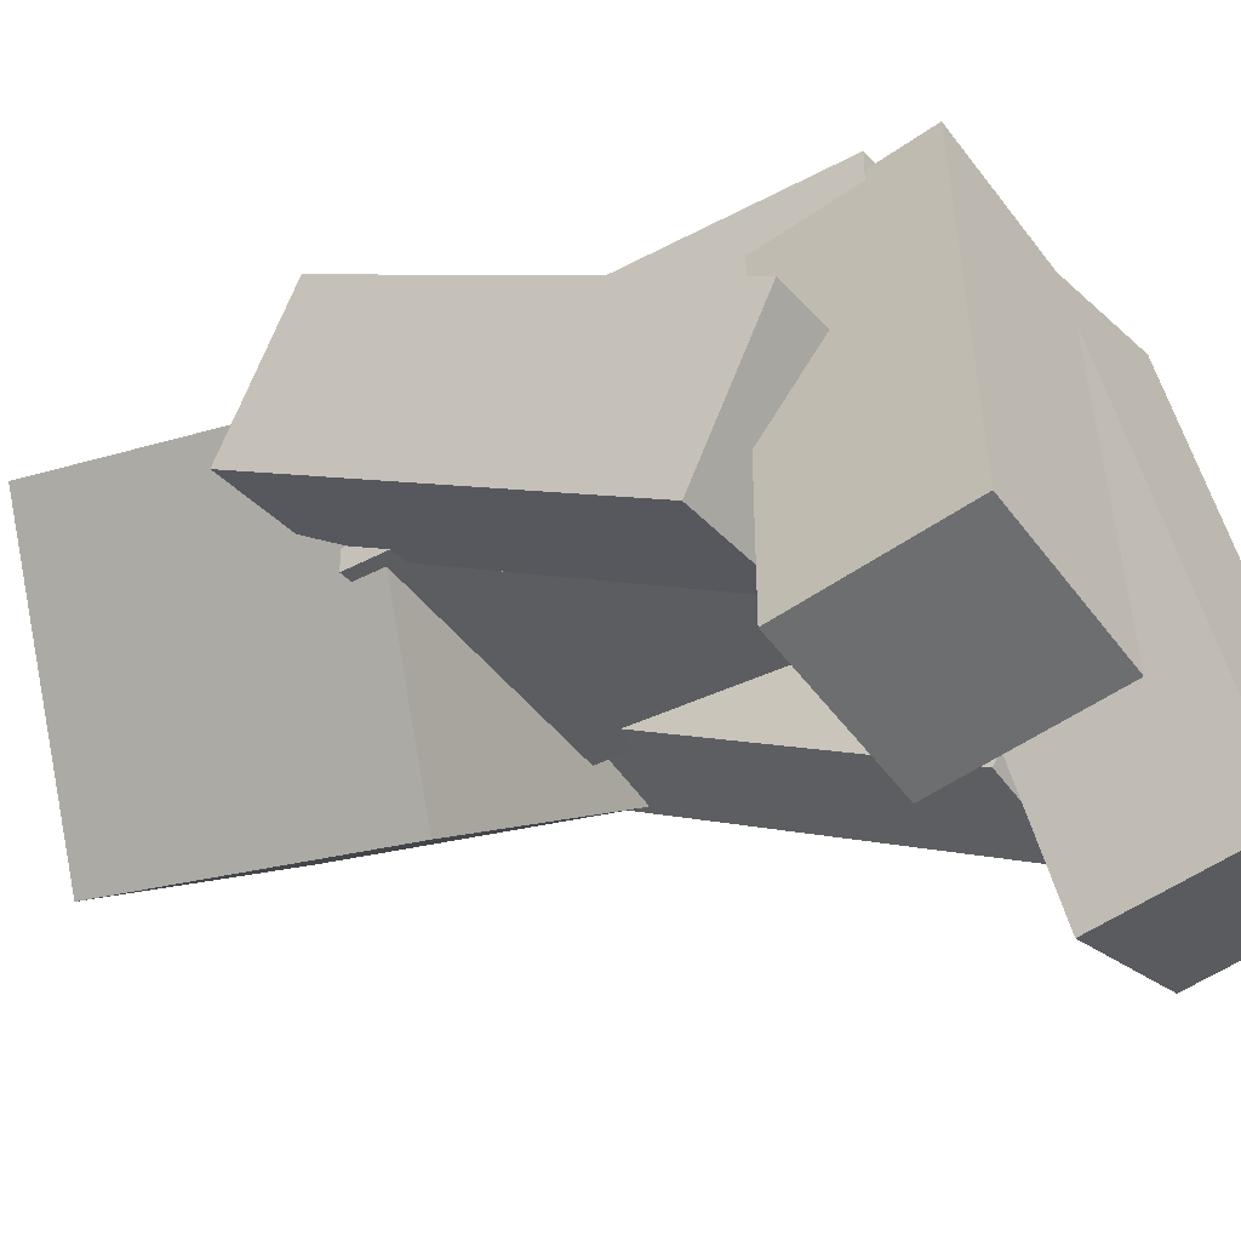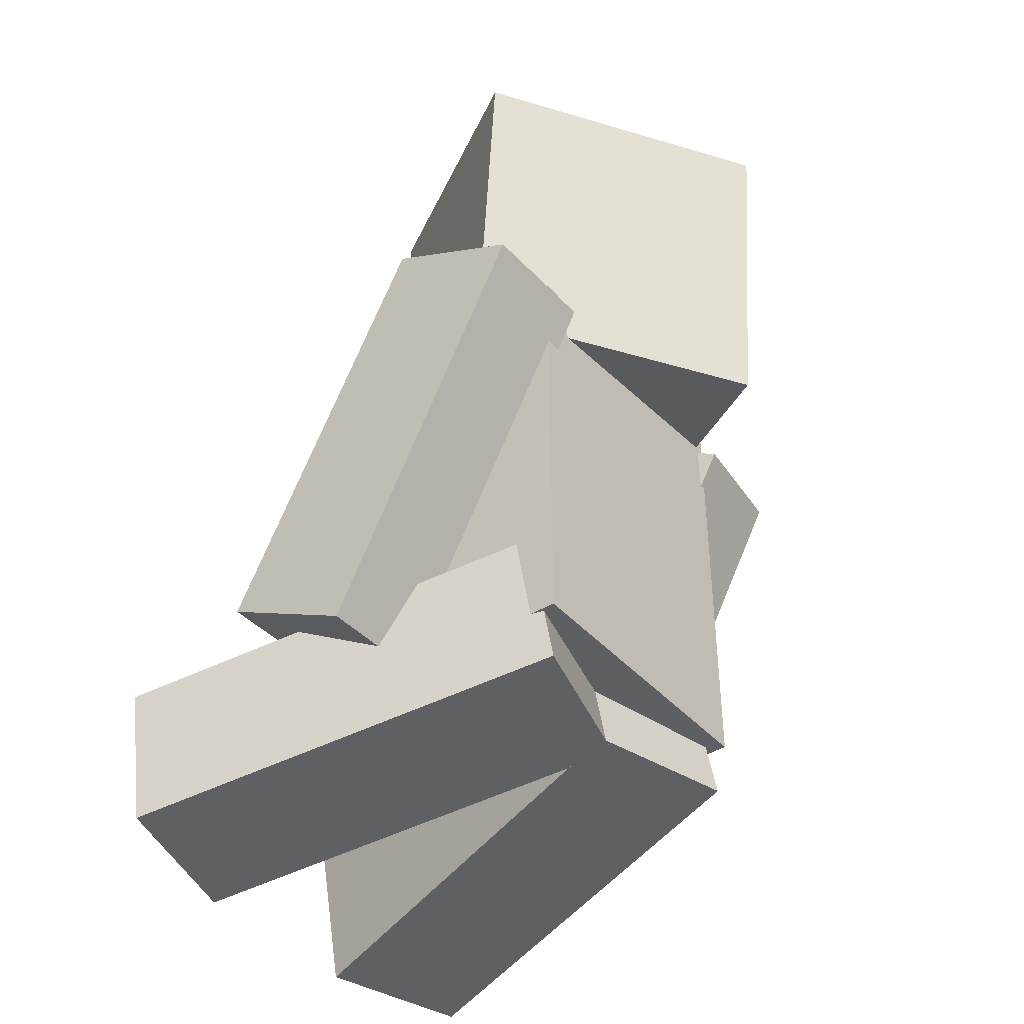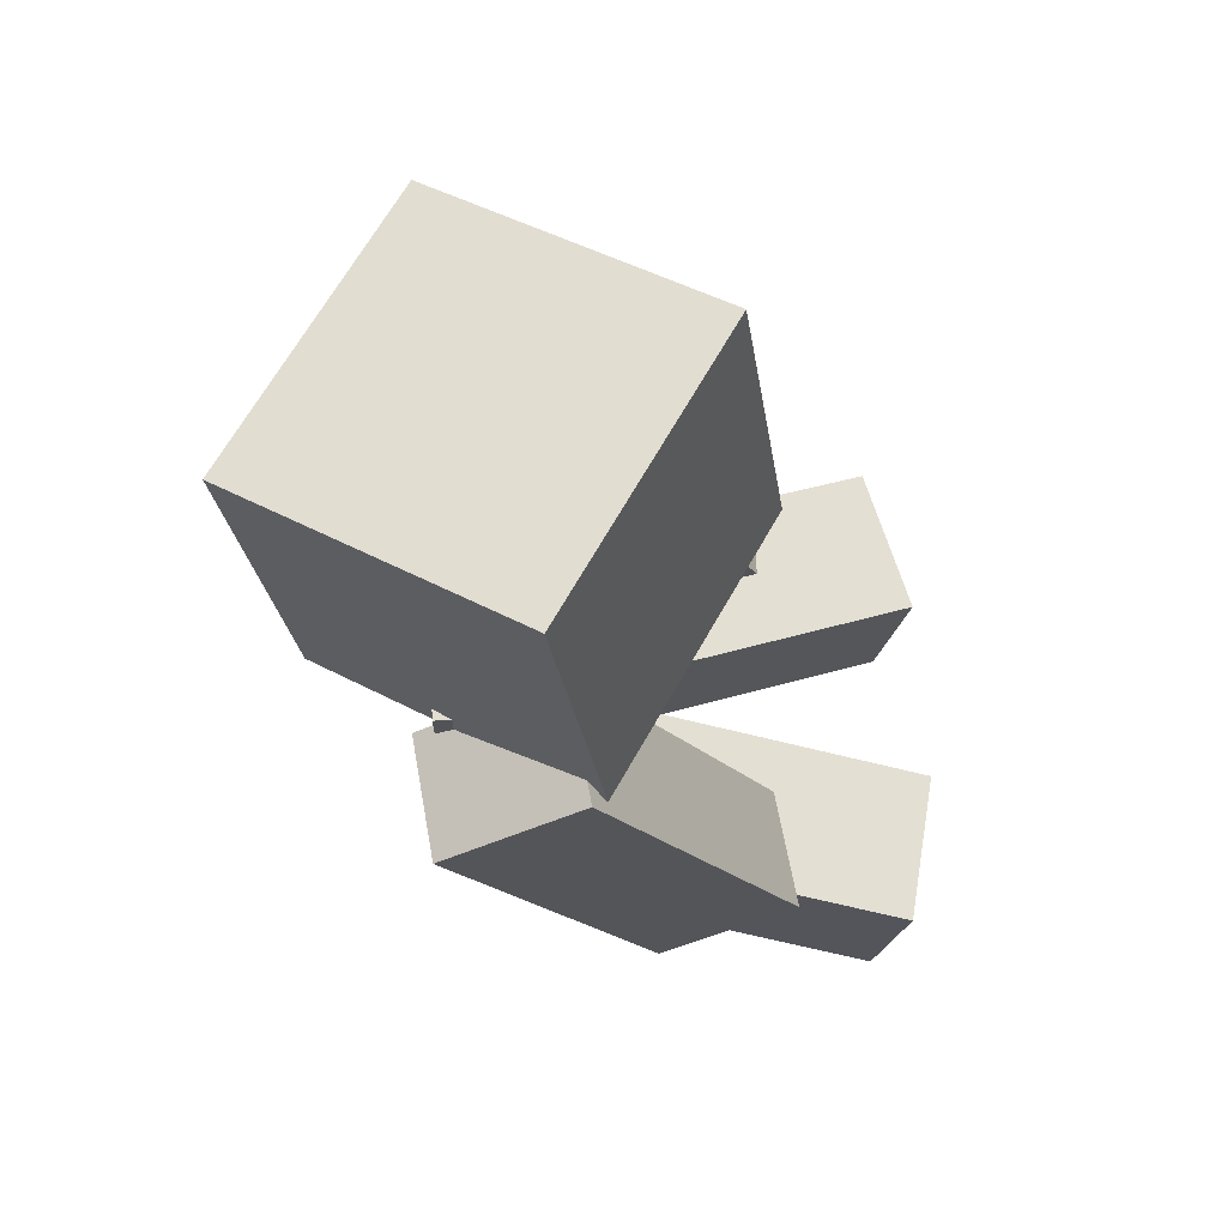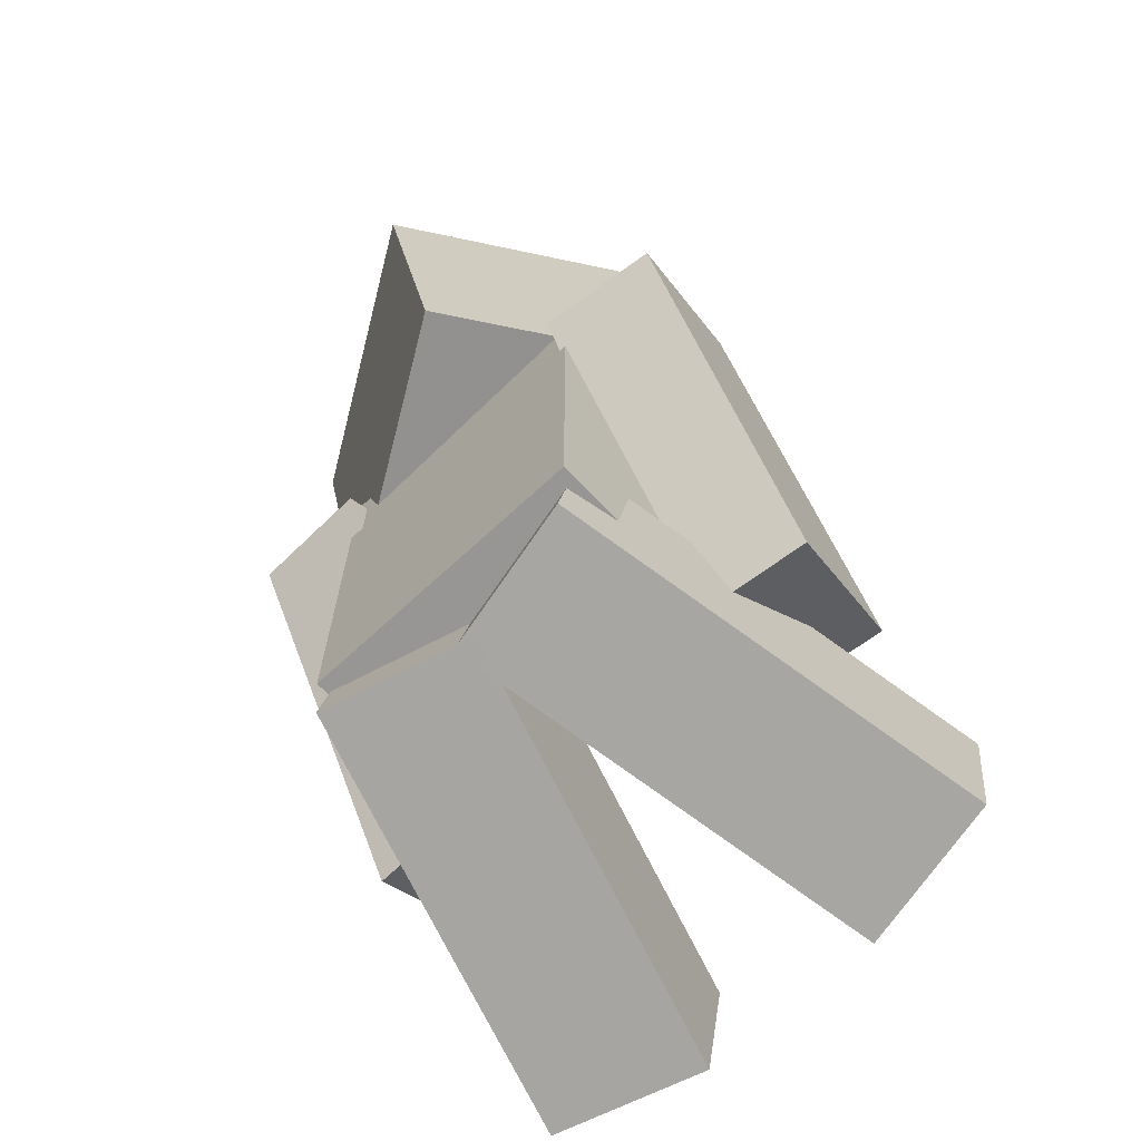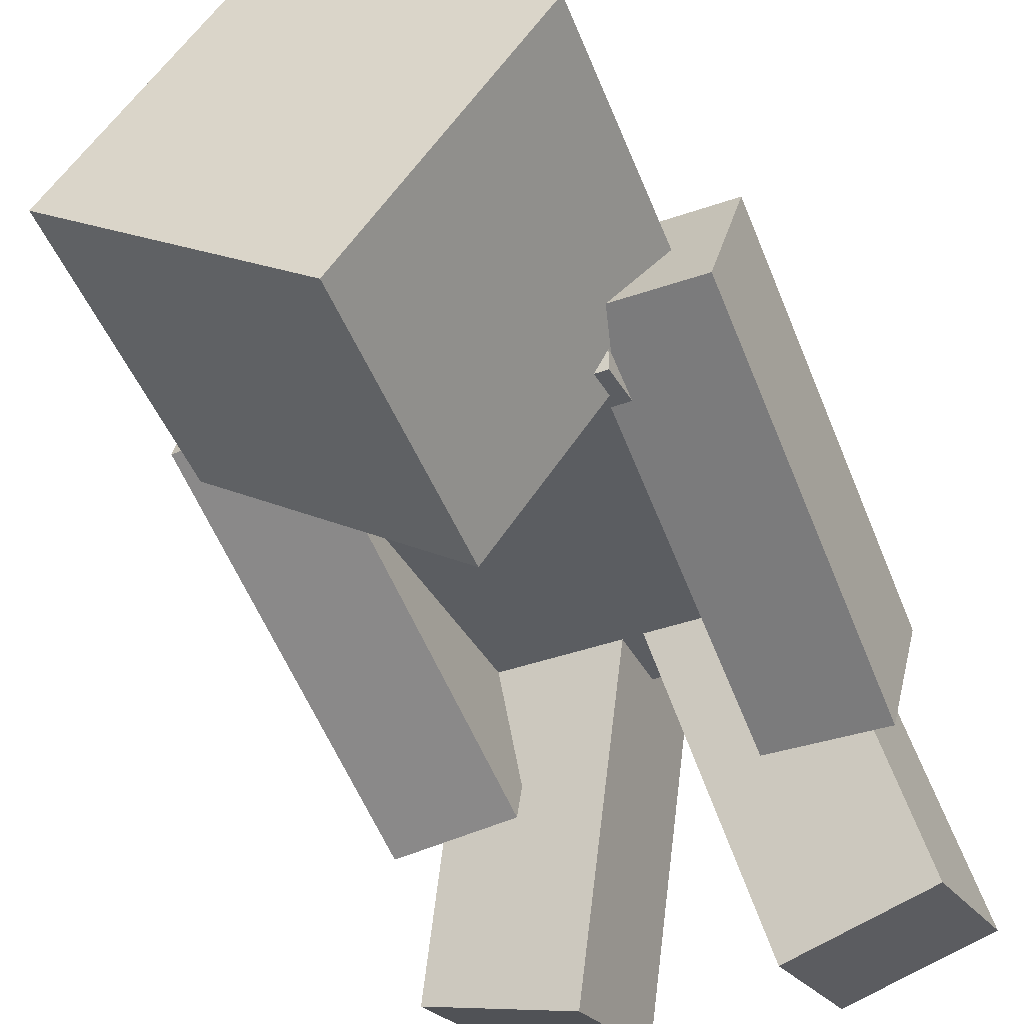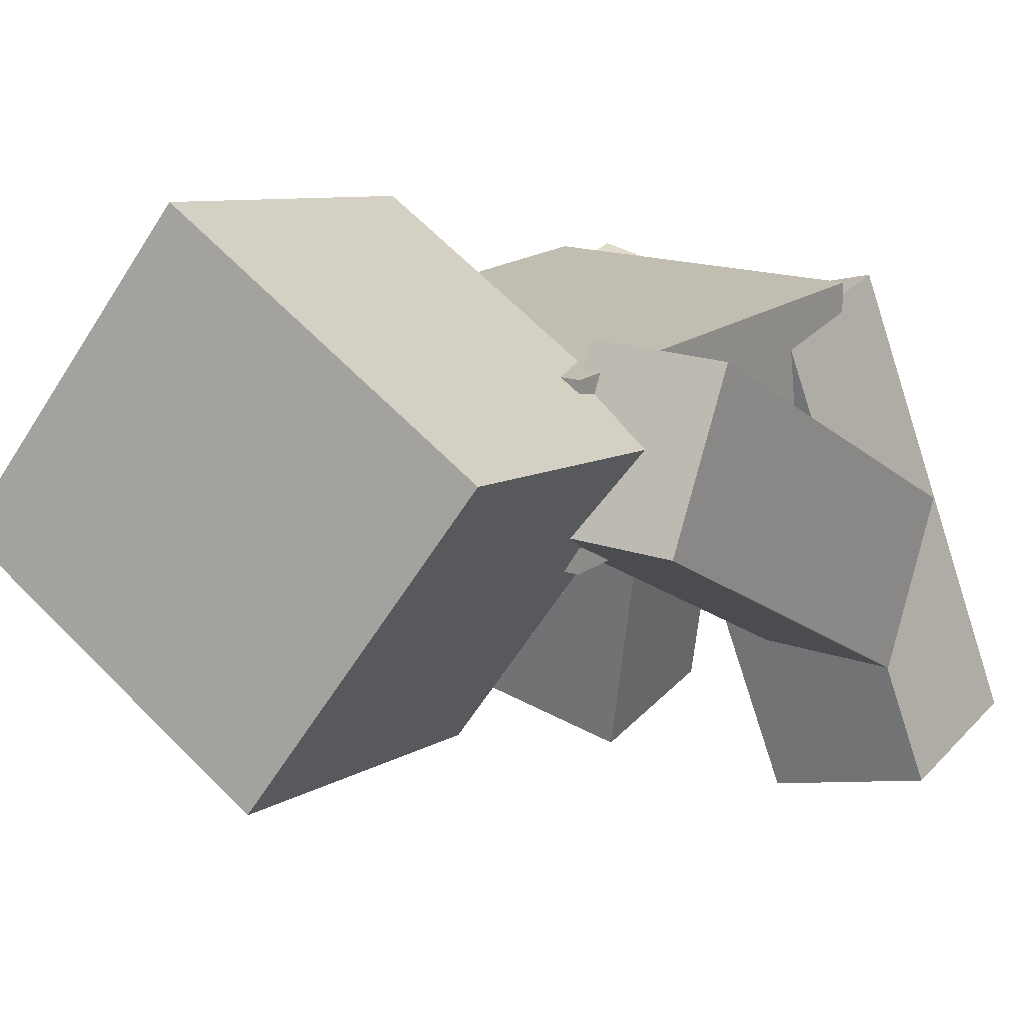
<metadata>
{"format":"obj","ext":"obj","renderer":"f3d","projection":"perspective","resolution":1024,"background":"white","views":[{"elev":-36.4,"azim":-54.5,"up":"+Z"},{"elev":-41.0,"azim":-52.8,"up":"+Y"},{"elev":67.6,"azim":86.9,"up":"+Y"},{"elev":-67.9,"azim":43.0,"up":"+Y"},{"elev":-36.0,"azim":-153.7,"up":"+Z"},{"elev":16.7,"azim":-146.0,"up":"+Z"}]}
</metadata>
<code>
o Head
v 0.0537 1.455 0.3778
v 0.318 1.541 -0.03772
v 0.1035 0.9623 0.3066
v 0.3678 1.049 -0.1088
v -0.1035 1.538 -0.3066
v -0.3678 1.451 0.1088
v -0.0537 1.045 -0.3778
v -0.318 0.9585 0.03772
f 4 7 5 2
f 3 4 2 1
f 8 3 1 6
f 7 8 6 5
f 6 1 2 5
f 7 4 3 8
o Hat Layer
v 0.06042 1.48 0.425
v 0.3578 1.578 -0.04243
v 0.1164 0.9264 0.345
v 0.4138 1.024 -0.1224
v -0.1164 1.574 -0.345
v -0.4138 1.476 0.1224
v -0.06042 1.02 -0.425
v -0.3578 0.9221 0.04243
f 12 15 13 10
f 11 12 10 9
f 16 11 9 14
f 15 16 14 13
f 14 9 10 13
f 15 12 11 16
o Body
v 0.25 1 0.125
v 0.25 1 -0.125
v 0.25 0.25 0.125
v 0.25 0.25 -0.125
v -0.25 1 -0.125
v -0.25 1 0.125
v -0.25 0.25 -0.125
v -0.25 0.25 0.125
f 20 23 21 18
f 19 20 18 17
f 24 19 17 22
f 23 24 22 21
f 22 17 18 21
f 23 20 19 24
o Body Layer
v 0.2656 1.016 0.1406
v 0.2656 1.016 -0.1406
v 0.2656 0.2344 0.1406
v 0.2656 0.2344 -0.1406
v -0.2656 1.016 -0.1406
v -0.2656 1.016 0.1406
v -0.2656 0.2344 -0.1406
v -0.2656 0.2344 0.1406
f 28 31 29 26
f 27 28 26 25
f 32 27 25 30
f 31 32 30 29
f 30 25 26 29
f 31 28 27 32
o Right Arm
v 0.4547 0.9376 0.1307
v 0.4228 1.053 -0.089
v 0.4335 0.272 -0.2142
v 0.4016 0.3869 -0.434
v 0.2369 1.046 -0.06536
v 0.2688 0.9313 0.1544
v 0.2157 0.3806 -0.4103
v 0.2476 0.2657 -0.1906
f 36 39 37 34
f 35 36 34 33
f 40 35 33 38
f 39 40 38 37
f 38 33 34 37
f 39 36 35 40
o Right Arm Layer
v 0.4726 0.9448 0.1497
v 0.4367 1.074 -0.09752
v 0.4505 0.2515 -0.2097
v 0.4147 0.3808 -0.4569
v 0.2199 1.067 -0.06994
v 0.2557 0.9375 0.1773
v 0.1978 0.3734 -0.4293
v 0.2336 0.2441 -0.1821
f 44 47 45 42
f 43 44 42 41
f 48 43 41 46
f 47 48 46 45
f 46 41 42 45
f 47 44 43 48
o Left Arm
v -0.2526 0.935 0.1596
v -0.2488 1.051 -0.06175
v -0.244 0.2708 -0.1886
v -0.2402 0.3869 -0.41
v -0.4363 1.051 -0.06525
v -0.4401 0.9344 0.1561
v -0.4277 0.3863 -0.4135
v -0.4315 0.2702 -0.1921
f 52 55 53 50
f 51 52 50 49
f 56 51 49 54
f 55 56 54 53
f 54 49 50 53
f 55 52 51 56
o Left Arm Layer
v -0.2374 0.9416 0.181
v -0.2332 1.072 -0.06803
v -0.2285 0.2497 -0.1817
v -0.2242 0.3804 -0.4308
v -0.4519 1.072 -0.07213
v -0.4561 0.9409 0.1769
v -0.4429 0.3797 -0.4349
v -0.4472 0.2491 -0.1858
f 60 63 61 58
f 59 60 58 57
f 64 59 57 62
f 63 64 62 61
f 62 57 58 61
f 63 60 59 64
o Right Leg
v 0.2327 0.143 0.11
v 0.2327 0.389 0.06512
v 0.4015 0.01179 -0.6089
v 0.4015 0.2577 -0.6538
v -0.01086 0.3789 0.009799
v -0.01086 0.1329 0.05469
v 0.1579 0.2476 -0.7091
v 0.1579 0.001686 -0.6642
f 68 71 69 66
f 67 68 66 65
f 72 67 65 70
f 71 72 70 69
f 70 65 66 69
f 71 68 67 72
o Right Leg Layer
v 0.2444 0.131 0.1313
v 0.2444 0.4077 0.08075
v 0.4202 -0.005689 -0.6176
v 0.4202 0.271 -0.6681
v -0.0296 0.3963 0.01851
v -0.0296 0.1197 0.06902
v 0.1461 0.2596 -0.7303
v 0.1461 -0.01705 -0.6798
f 76 79 77 74
f 75 76 74 73
f 80 75 73 78
f 79 80 78 77
f 78 73 74 77
f 79 76 75 80
o Left Leg
v -0.006833 0.1318 0.0493
v -0.006833 0.378 0.005886
v -0.2009 0.005966 -0.6641
v -0.2009 0.2522 -0.7076
v -0.2483 0.3892 0.06961
v -0.2483 0.143 0.113
v -0.4424 0.2634 -0.6438
v -0.4424 0.0172 -0.6004
f 84 87 85 82
f 83 84 82 81
f 88 83 81 86
f 87 88 86 85
f 86 81 82 85
f 87 84 83 88
o Left Leg Layer
v 0.0123 0.1183 0.06289
v 0.0123 0.3953 0.01405
v -0.1899 -0.01275 -0.6803
v -0.1899 0.2642 -0.7291
v -0.2594 0.4079 0.08574
v -0.2594 0.1309 0.1346
v -0.4616 0.2769 -0.6574
v -0.4616 -0.0001047 -0.6086
f 92 95 93 90
f 91 92 90 89
f 96 91 89 94
f 95 96 94 93
f 94 89 90 93
f 95 92 91 96

</code>
